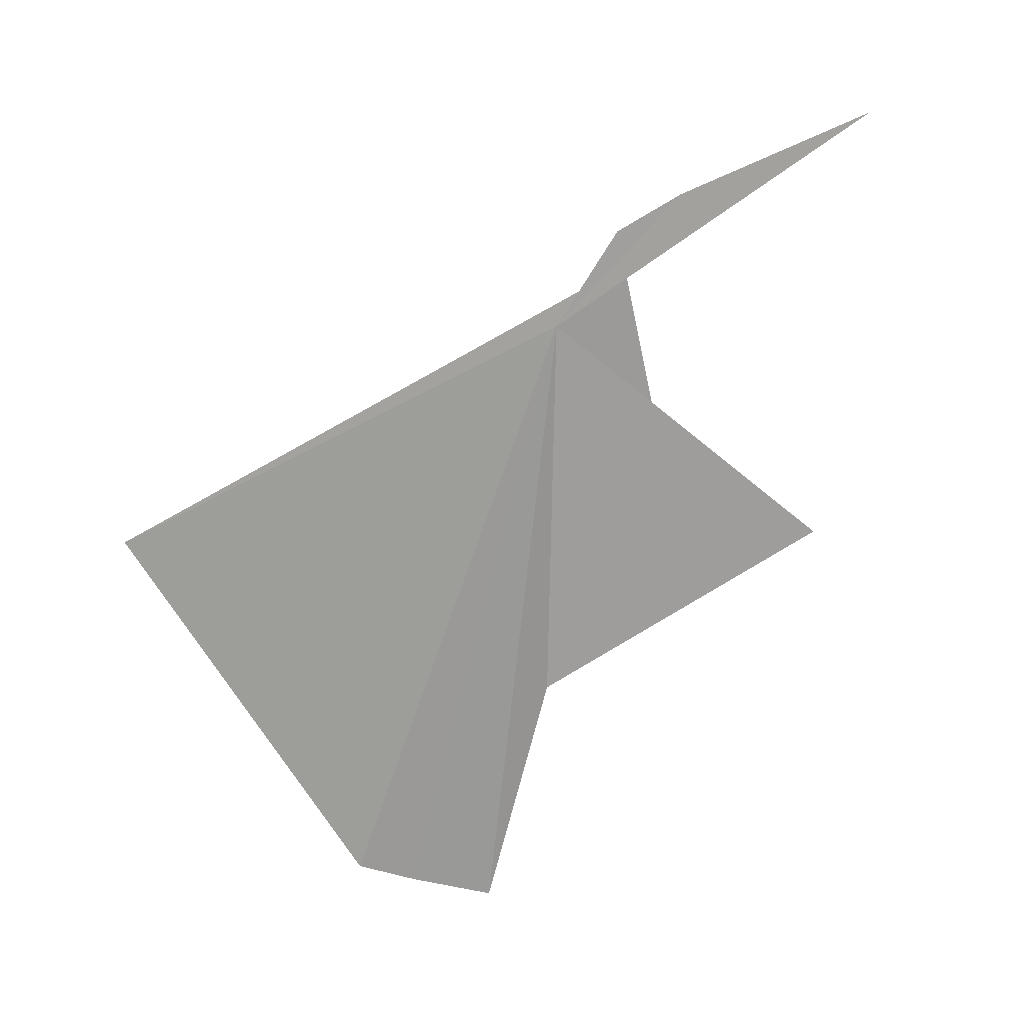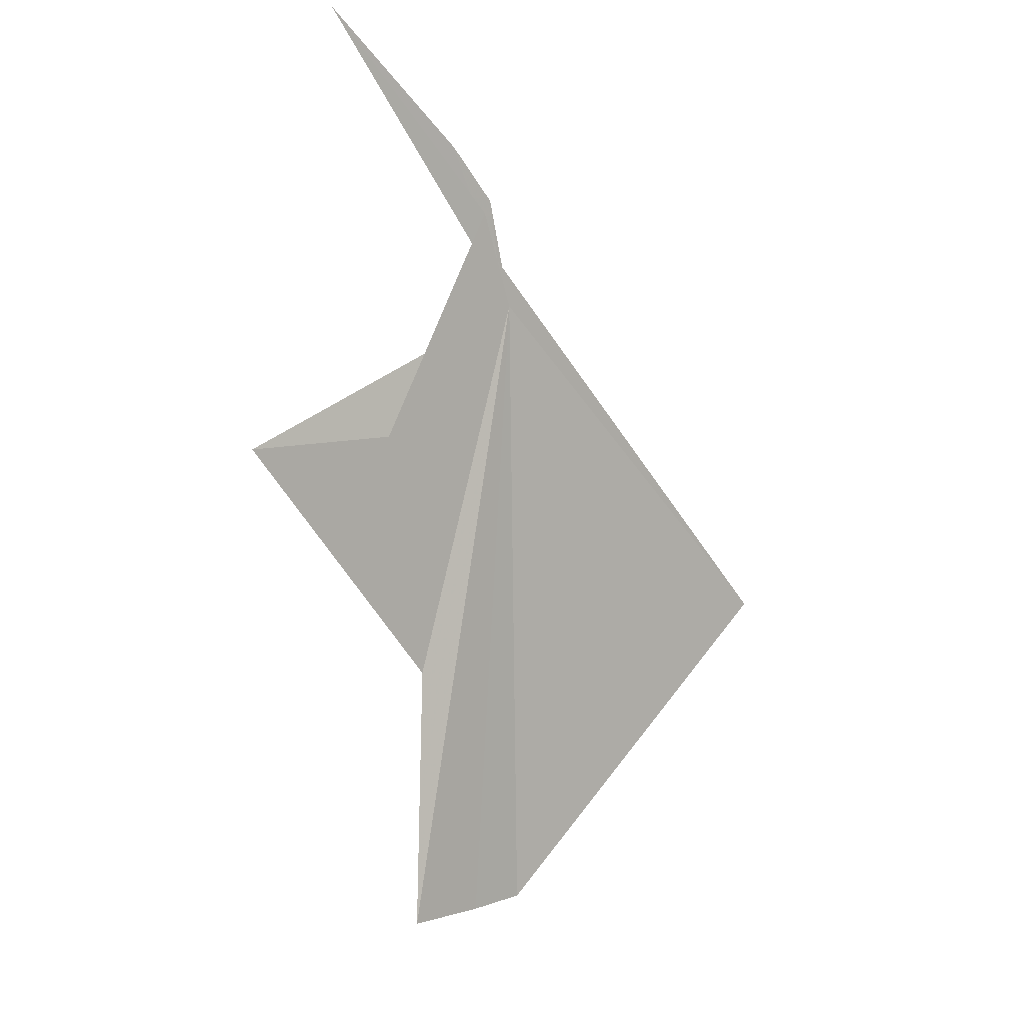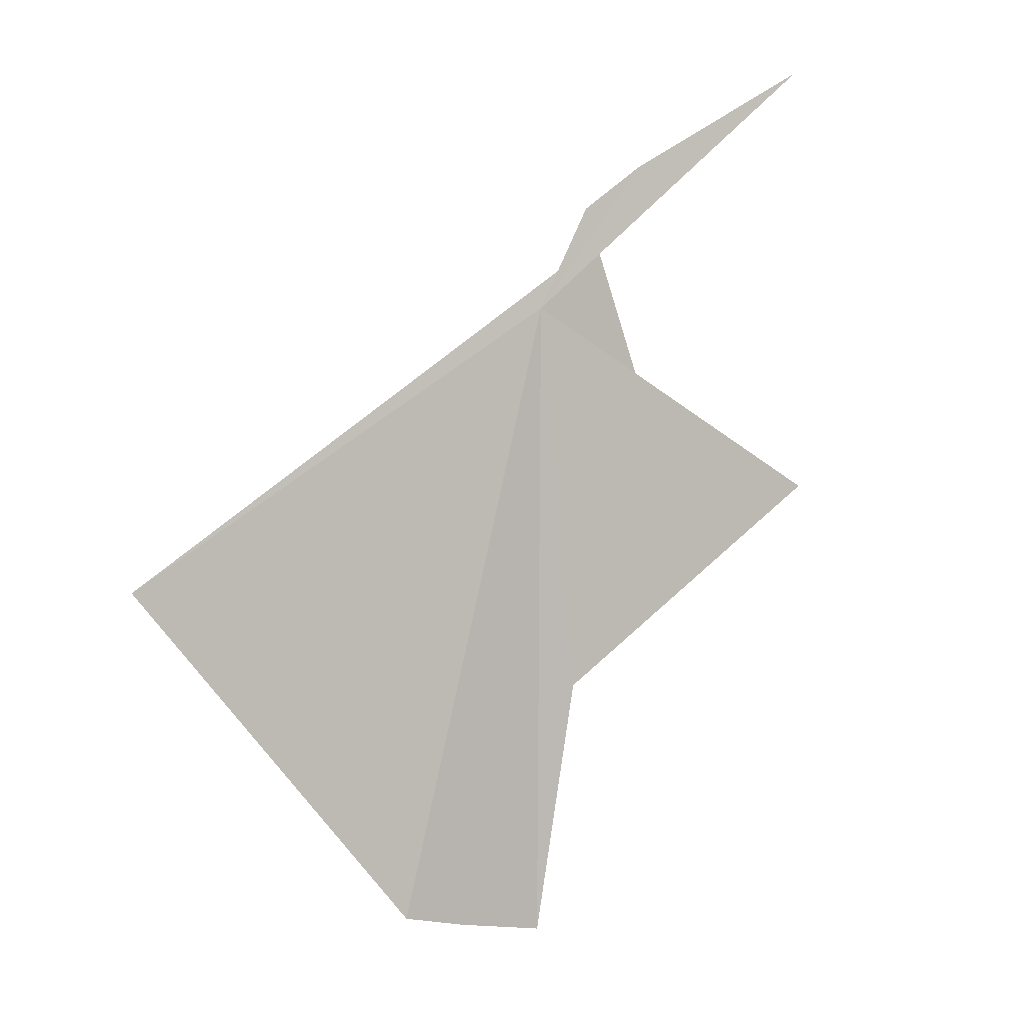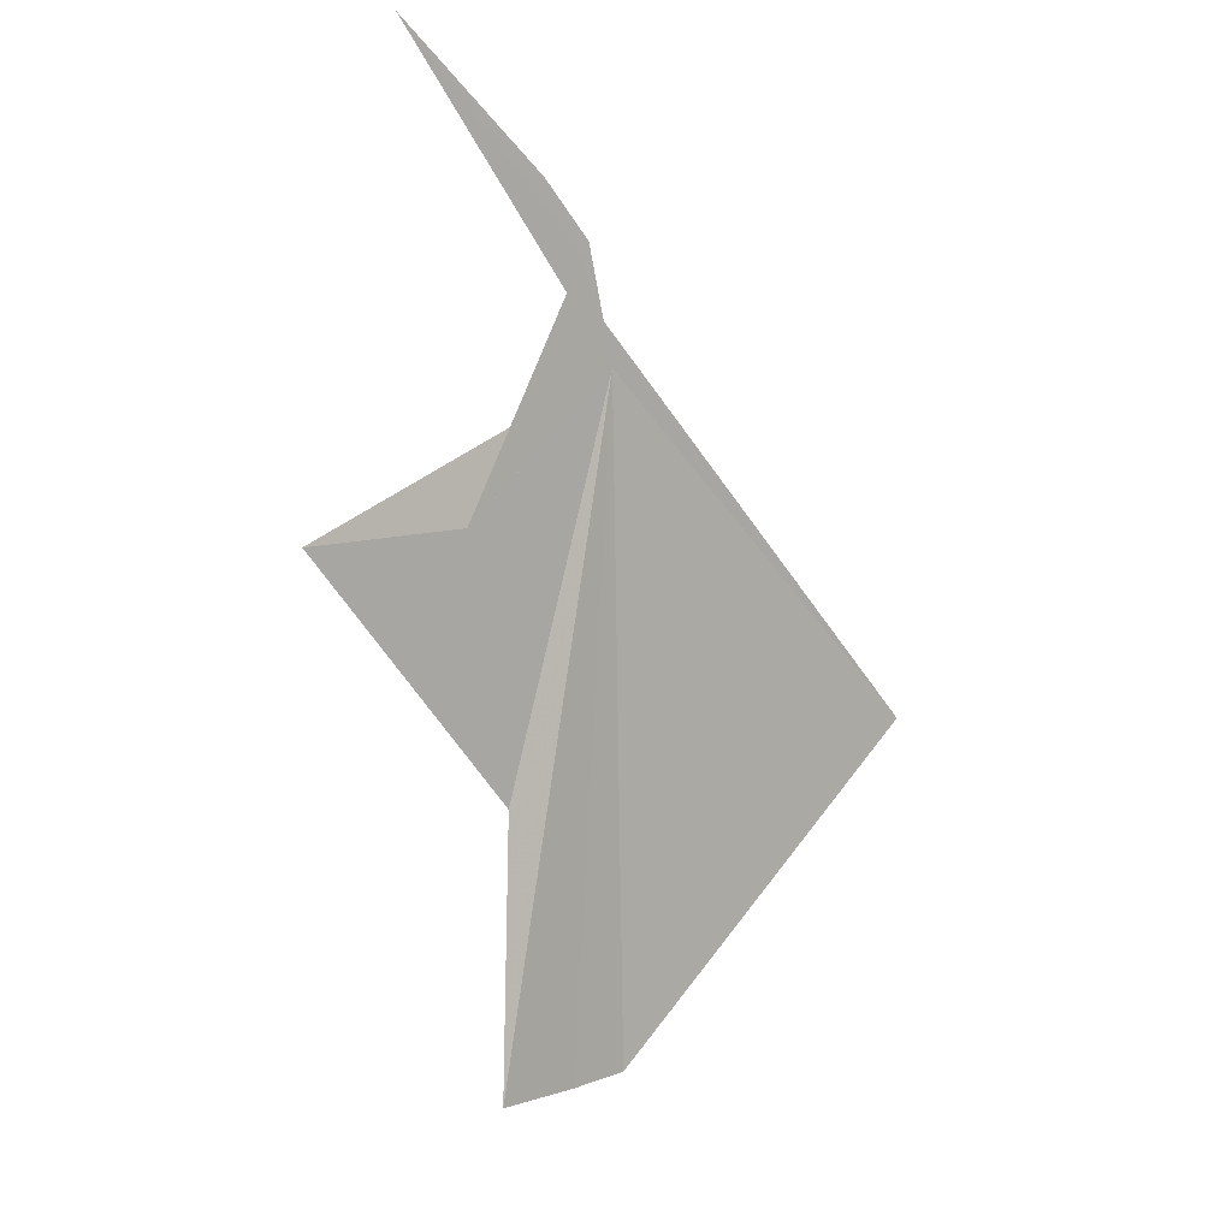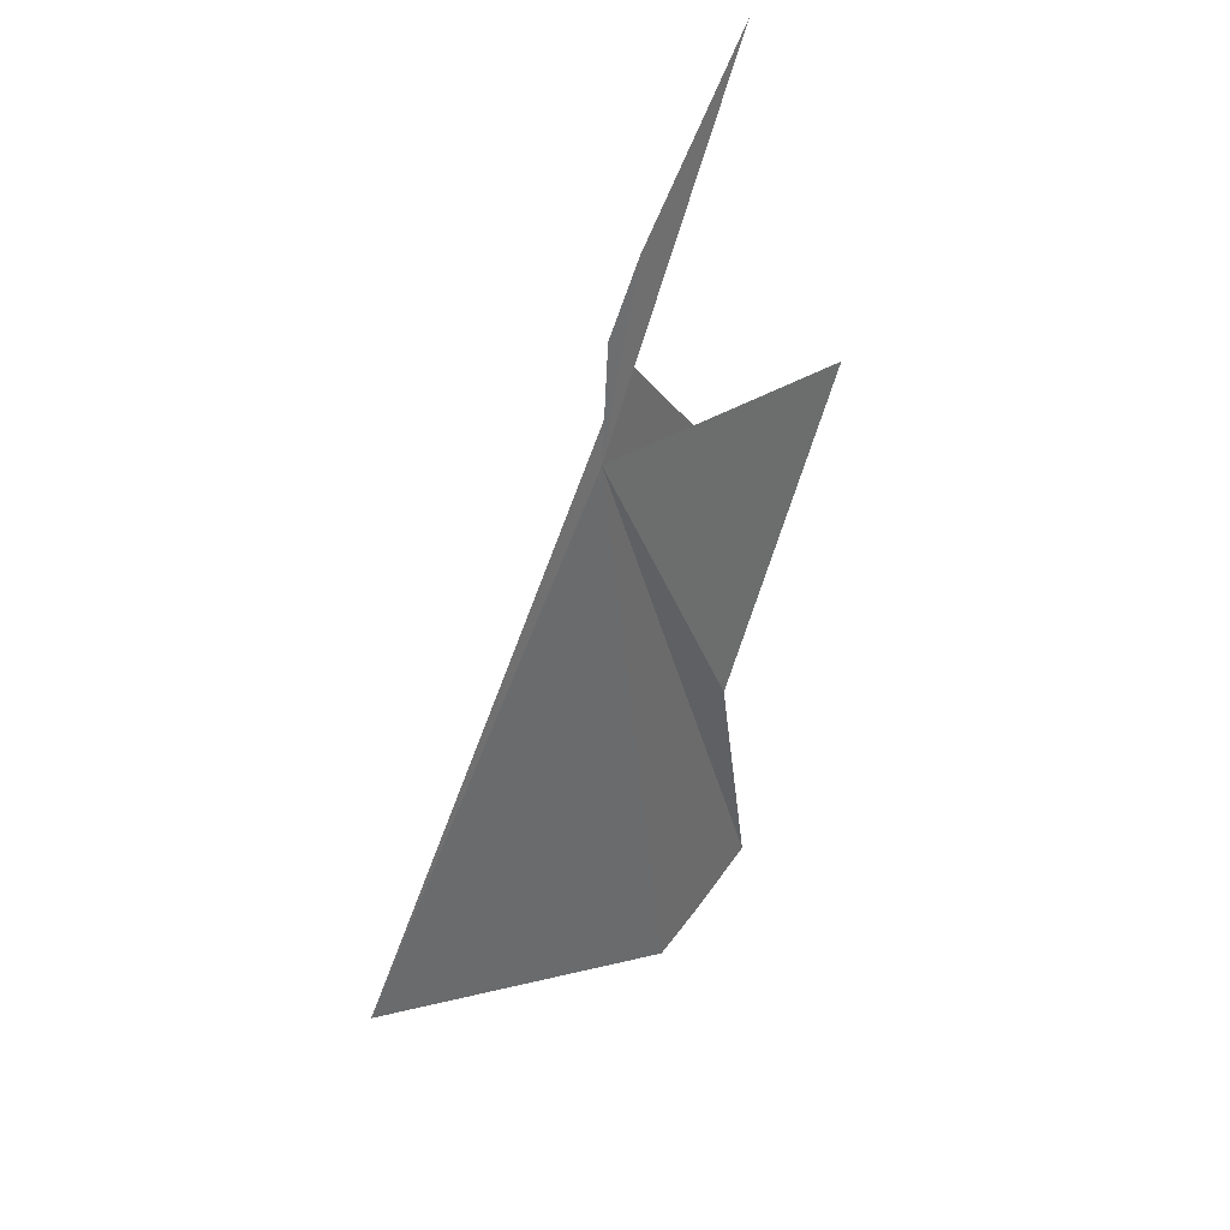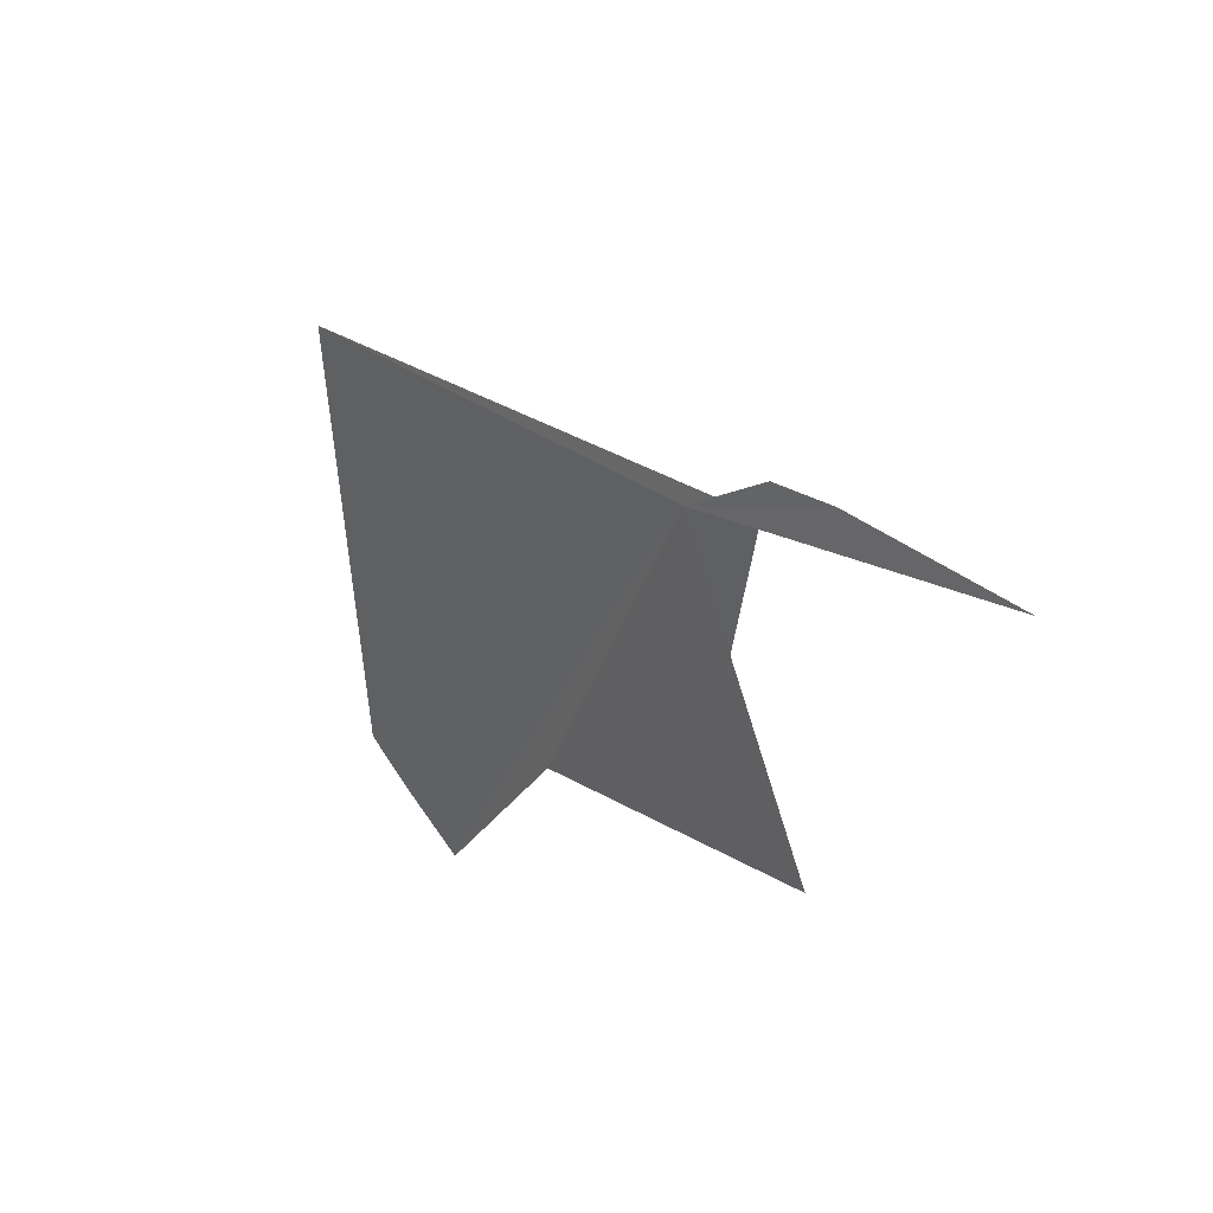
<metadata>
{"format":"obj","ext":"obj","renderer":"f3d","projection":"perspective","resolution":1024,"background":"white","views":[{"elev":40.6,"azim":55.3,"up":"+Y"},{"elev":-18.6,"azim":-167.5,"up":"+Y"},{"elev":27.2,"azim":38.3,"up":"+Y"},{"elev":-17.0,"azim":-167.2,"up":"+Y"},{"elev":72.9,"azim":0.2,"up":"+Y"},{"elev":64.5,"azim":107.7,"up":"+Y"}]}
</metadata>
<code>
v 21.88 81.2 42.27
v 18.93 77.81 48.57
v 23.29 72.14 46.09
v 23.59 75.55 43.59
v 25.15 78.02 39.54
v 22.33 83.1 40.33
v 21.95 82.57 41.21
v 23.59 84.28 37.85
v 21.96 81.78 41.74
v 22.04 82.36 41.22
v 23.56 78.73 41.26
v 22.75 72.45 46.82
v 24.02 71.78 45.06
f 1 4 5
f 1 6 7
f 1 8 6
f 1 7 9
f 1 11 10
f 1 5 11
f 1 13 4
f 1 2 12
f 1 9 2
f 1 3 13
f 1 12 3
f 1 10 8

</code>
